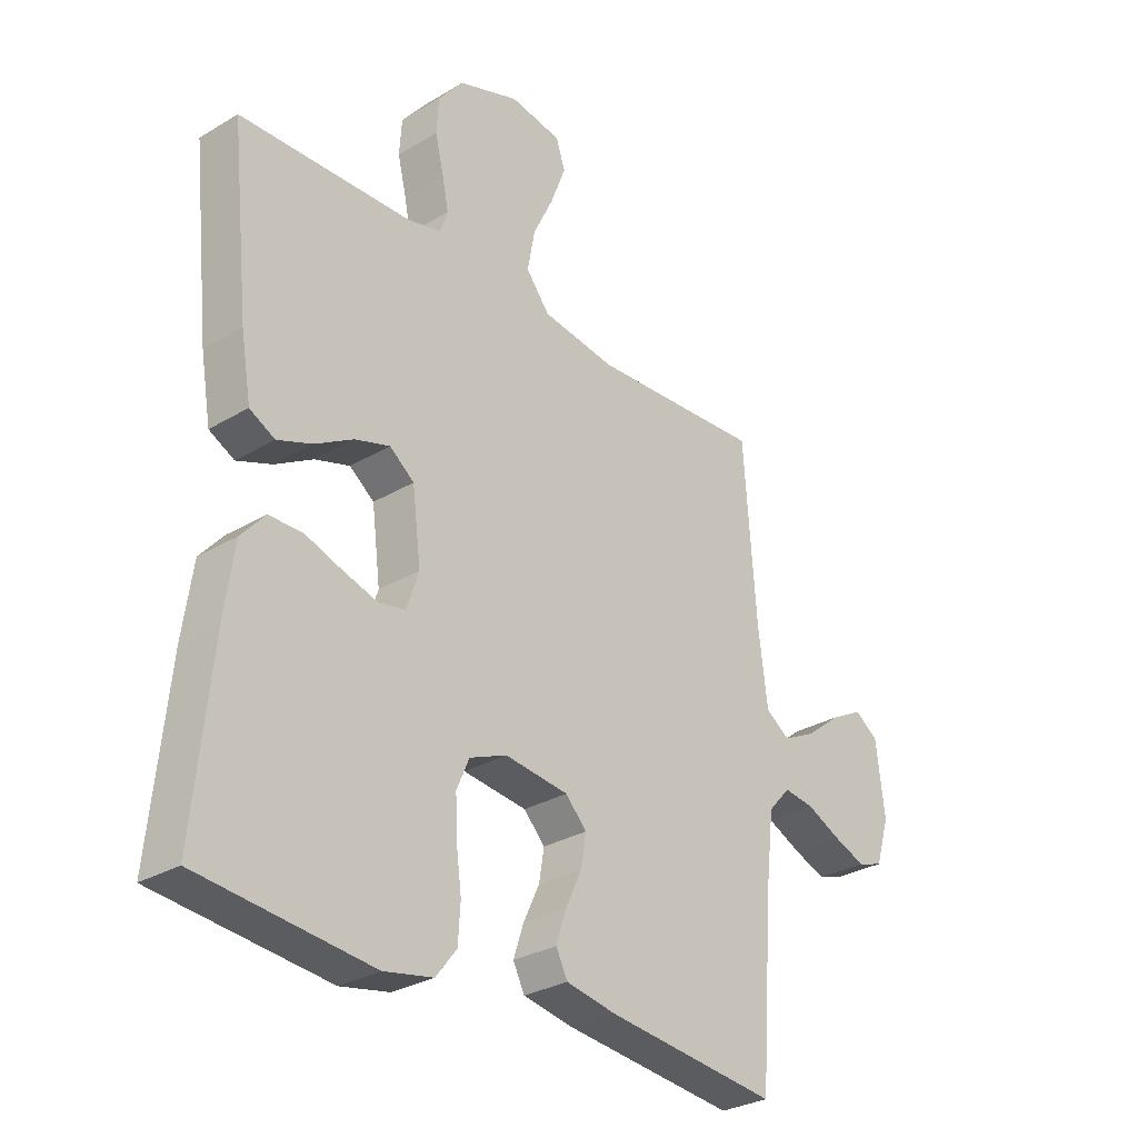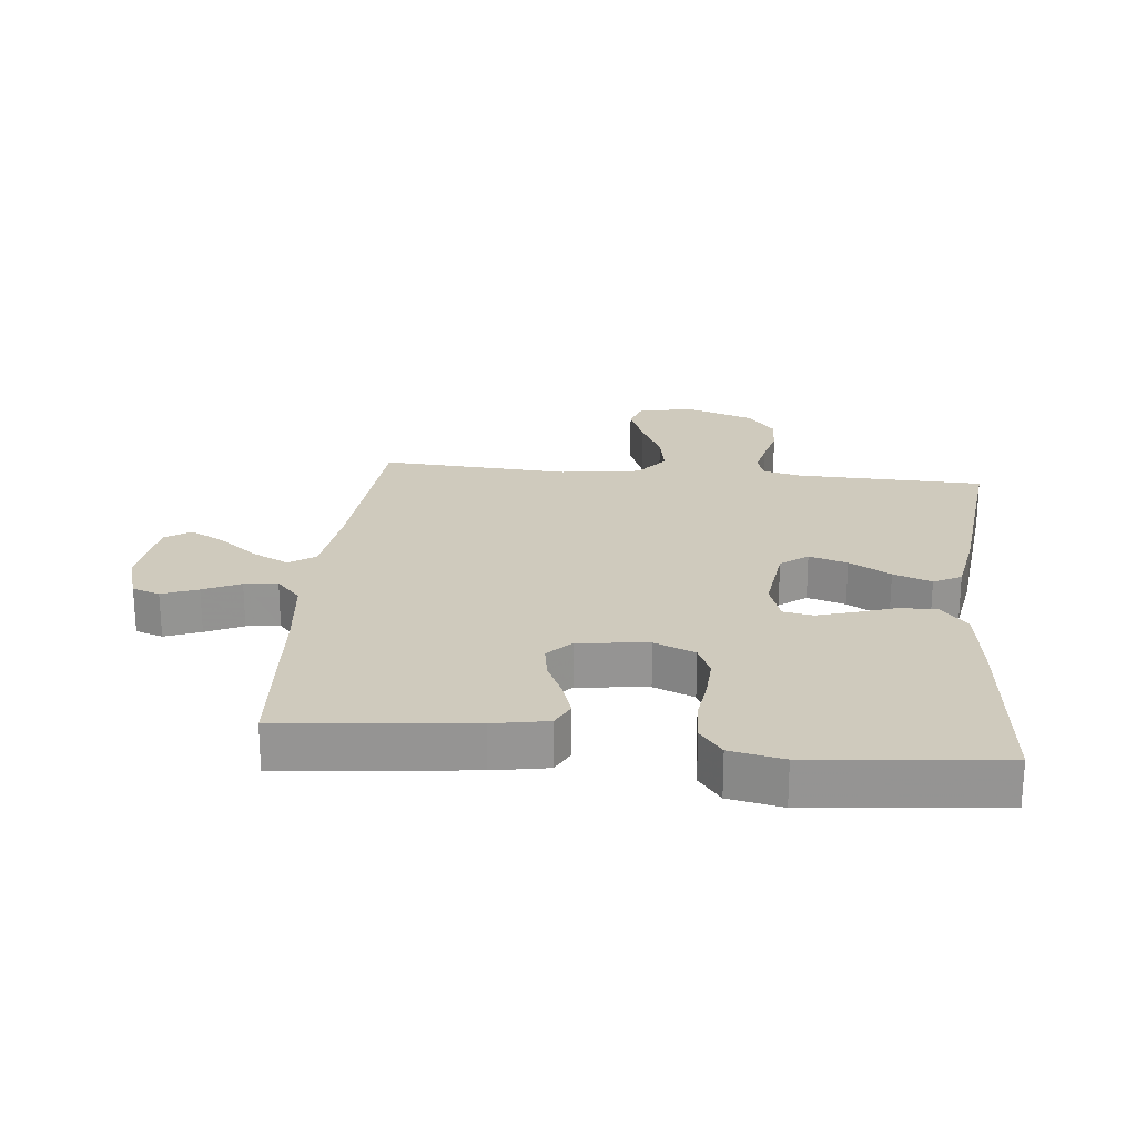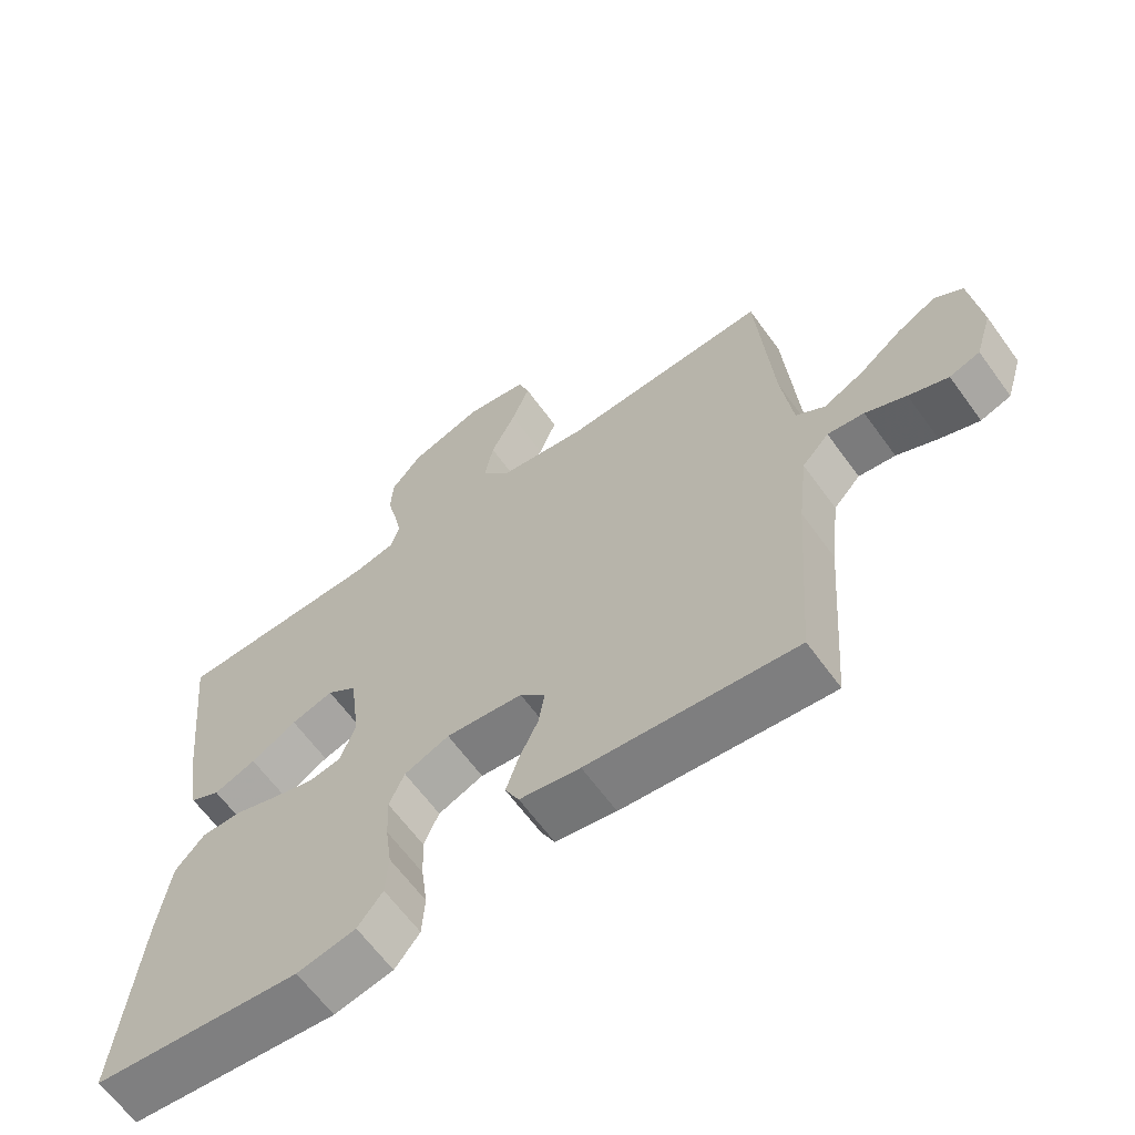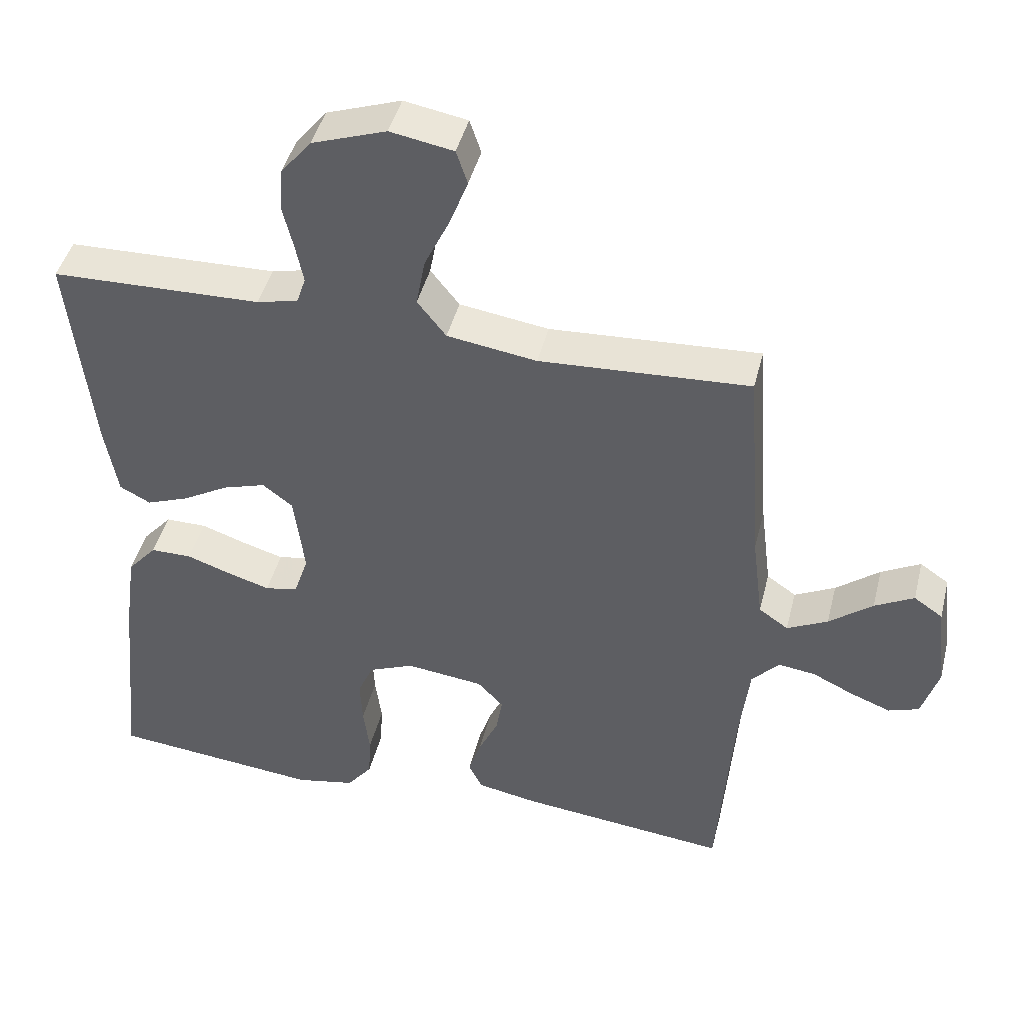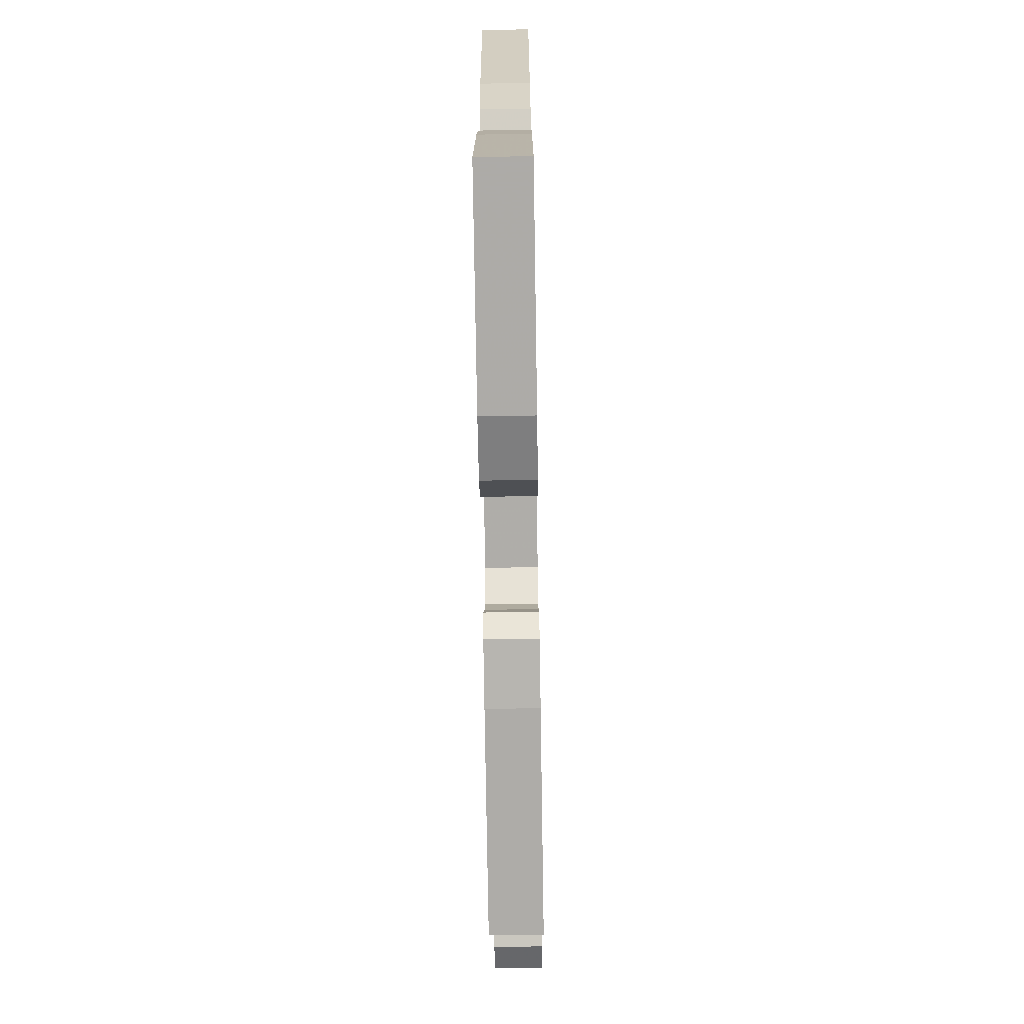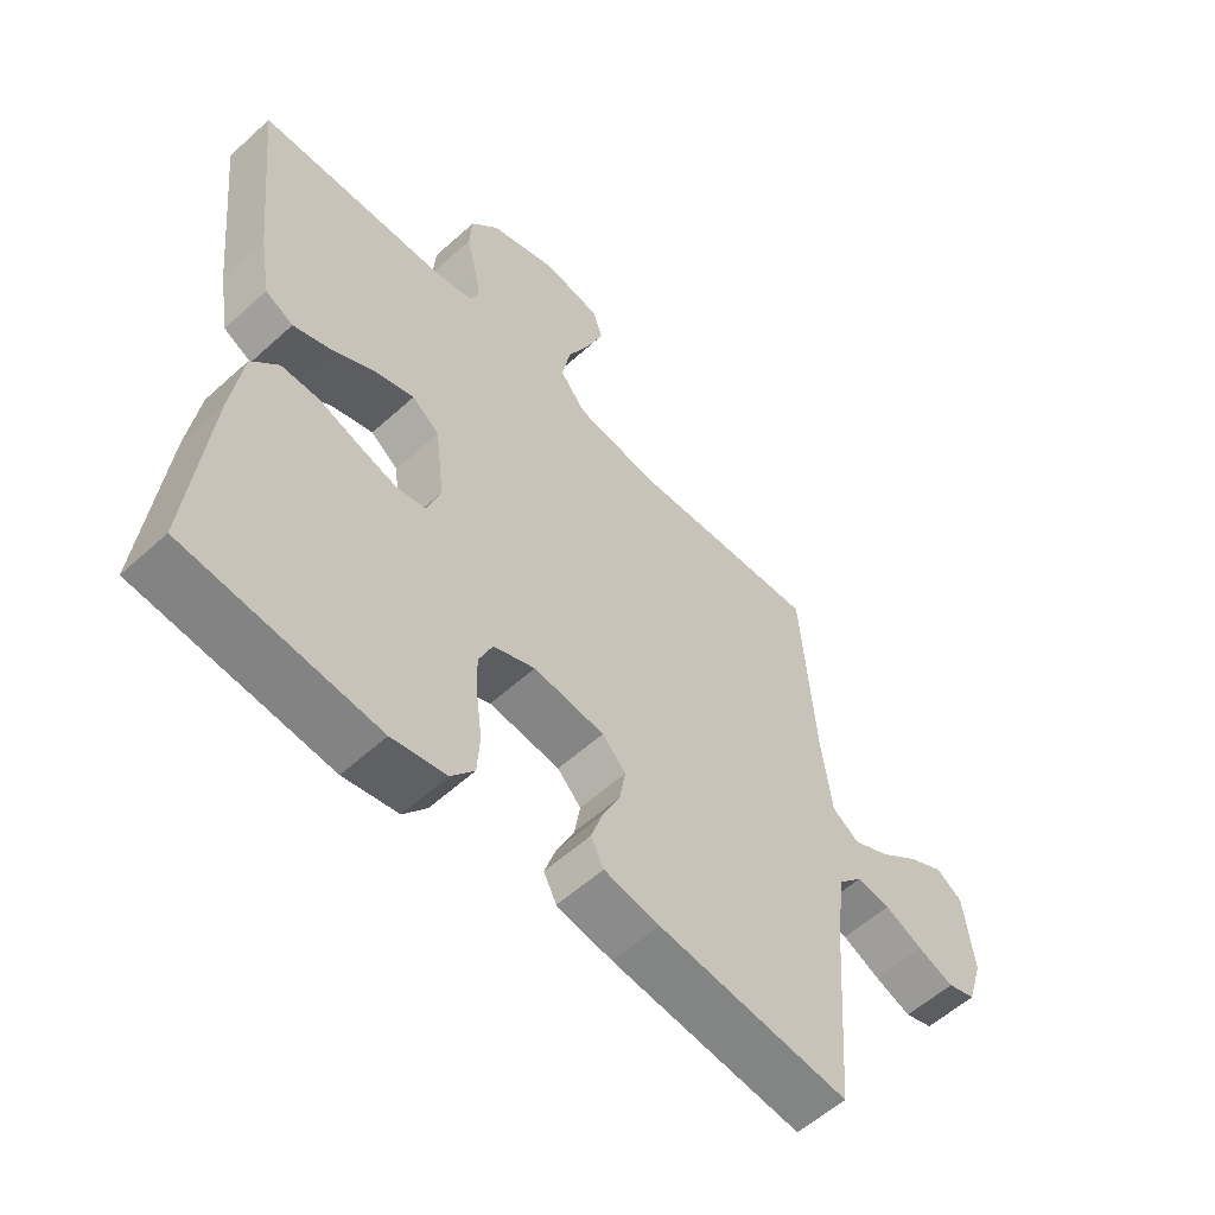
<metadata>
{"format":"obj","ext":"obj","renderer":"f3d","projection":"perspective","resolution":1024,"background":"white","views":[{"elev":-29.6,"azim":-48.7,"up":"+Z"},{"elev":22.9,"azim":-174.1,"up":"+Y"},{"elev":-63.8,"azim":35.9,"up":"+Z"},{"elev":44.3,"azim":13.9,"up":"+Z"},{"elev":-70.8,"azim":-89.1,"up":"+Z"},{"elev":-57.4,"azim":-46.7,"up":"+Z"}]}
</metadata>
<code>
v 0.5 0.07 -0.5
v 0.2 0.07 -0.468
v 0.113 0.07 -0.452
v 0.093 0.07 -0.412
v 0.111 0.07 -0.357
v 0.139 0.07 -0.297
v 0.148 0.07 -0.243
v 0.111 0.07 -0.204
v 0 0.07 -0.191
v -0.065 0.07 -0.218
v -0.087 0.07 -0.269
v -0.084 0.07 -0.335
v -0.075 0.07 -0.404
v -0.079 0.07 -0.467
v -0.115 0.07 -0.513
v -0.2 0.07 -0.53
v -0.5 0.07 -0.5
v -0.47 0.07 -0.2
v -0.453 0.07 -0.08
v -0.411 0.07 -0.032
v -0.352 0.07 -0.032
v -0.288 0.07 -0.054
v -0.228 0.07 -0.072
v -0.181 0.07 -0.063
v -0.16 0.07 0
v -0.175 0.07 0.119
v -0.218 0.07 0.152
v -0.279 0.07 0.133
v -0.345 0.07 0.095
v -0.406 0.07 0.072
v -0.45 0.07 0.095
v -0.468 0.07 0.2
v -0.5 0.07 0.5
v -0.2 0.07 0.508
v -0.141 0.07 0.522
v -0.128 0.07 0.561
v -0.139 0.07 0.616
v -0.154 0.07 0.678
v -0.15 0.07 0.74
v -0.106 0.07 0.794
v 0 0.07 0.831
v 0.09 0.07 0.815
v 0.106 0.07 0.767
v 0.08 0.07 0.699
v 0.044 0.07 0.624
v 0.031 0.07 0.554
v 0.072 0.07 0.502
v 0.2 0.07 0.483
v 0.5 0.07 0.5
v 0.522 0.07 0.2
v 0.538 0.07 0.074
v 0.58 0.07 0.045
v 0.638 0.07 0.074
v 0.7 0.07 0.123
v 0.756 0.07 0.153
v 0.797 0.07 0.125
v 0.812 0.07 0
v 0.788 0.07 -0.078
v 0.744 0.07 -0.093
v 0.687 0.07 -0.071
v 0.628 0.07 -0.043
v 0.575 0.07 -0.036
v 0.536 0.07 -0.079
v 0.522 0.07 -0.2
v 0.5 0 -0.5
v 0.2 0 -0.468
v 0.113 0 -0.452
v 0.093 0 -0.412
v 0.111 0 -0.357
v 0.139 0 -0.297
v 0.148 0 -0.243
v 0.111 0 -0.204
v 0 0 -0.191
v -0.065 0 -0.218
v -0.087 0 -0.269
v -0.084 0 -0.335
v -0.075 0 -0.404
v -0.079 0 -0.467
v -0.115 0 -0.513
v -0.2 0 -0.53
v -0.5 0 -0.5
v -0.47 0 -0.2
v -0.453 0 -0.08
v -0.411 0 -0.032
v -0.352 0 -0.032
v -0.288 0 -0.054
v -0.228 0 -0.072
v -0.181 0 -0.063
v -0.16 0 0
v -0.175 0 0.119
v -0.218 0 0.152
v -0.279 0 0.133
v -0.345 0 0.095
v -0.406 0 0.072
v -0.45 0 0.095
v -0.468 0 0.2
v -0.5 0 0.5
v -0.2 0 0.508
v -0.141 0 0.522
v -0.128 0 0.561
v -0.139 0 0.616
v -0.154 0 0.678
v -0.15 0 0.74
v -0.106 0 0.794
v 0 0 0.831
v 0.09 0 0.815
v 0.106 0 0.767
v 0.08 0 0.699
v 0.044 0 0.624
v 0.031 0 0.554
v 0.072 0 0.502
v 0.2 0 0.483
v 0.5 0 0.5
v 0.522 0 0.2
v 0.538 0 0.074
v 0.58 0 0.045
v 0.638 0 0.074
v 0.7 0 0.123
v 0.756 0 0.153
v 0.797 0 0.125
v 0.812 0 0
v 0.788 0 -0.078
v 0.744 0 -0.093
v 0.687 0 -0.071
v 0.628 0 -0.043
v 0.575 0 -0.036
v 0.536 0 -0.079
v 0.522 0 -0.2
f 58 59 60 61
f 56 57 58 61
f 56 61 62
f 53 54 55 56
f 52 53 56 62
f 51 52 62 63
f 48 49 50
f 47 48 50 51
f 42 43 44 45
f 40 41 42 45
f 40 45 46
f 37 38 39 40
f 36 37 40 46
f 35 36 46 47
f 31 32 33 34
f 28 29 30 31
f 27 28 31 34
f 26 27 34 35
f 19 20 21 22
f 19 22 23
f 18 19 23
f 17 18 23 24
f 15 16 17 24
f 12 13 14 15
f 11 12 15 24
f 3 4 5 6
f 1 2 3 6
f 64 1 6 7
f 63 64 7 8
f 51 63 8 9
f 47 51 9 10
f 25 26 35 47
f 24 25 47
f 10 11 24 47
f 125 124 123 122
f 125 122 121 120
f 126 125 120
f 120 119 118 117
f 126 120 117 116
f 127 126 116 115
f 114 113 112
f 115 114 112 111
f 109 108 107 106
f 109 106 105 104
f 110 109 104
f 104 103 102 101
f 110 104 101 100
f 111 110 100 99
f 98 97 96 95
f 95 94 93 92
f 98 95 92 91
f 99 98 91 90
f 86 85 84 83
f 87 86 83
f 87 83 82
f 88 87 82 81
f 88 81 80 79
f 79 78 77 76
f 88 79 76 75
f 70 69 68 67
f 70 67 66 65
f 71 70 65 128
f 72 71 128 127
f 73 72 127 115
f 74 73 115 111
f 111 99 90 89
f 111 89 88
f 111 88 75 74
f 1 65 66 2
f 2 66 67 3
f 3 67 68 4
f 4 68 69 5
f 5 69 70 6
f 6 70 71 7
f 7 71 72 8
f 8 72 73 9
f 9 73 74 10
f 10 74 75 11
f 11 75 76 12
f 12 76 77 13
f 13 77 78 14
f 14 78 79 15
f 15 79 80 16
f 16 80 81 17
f 17 81 82 18
f 18 82 83 19
f 19 83 84 20
f 20 84 85 21
f 21 85 86 22
f 22 86 87 23
f 23 87 88 24
f 24 88 89 25
f 25 89 90 26
f 26 90 91 27
f 27 91 92 28
f 28 92 93 29
f 29 93 94 30
f 30 94 95 31
f 31 95 96 32
f 32 96 97 33
f 33 97 98 34
f 34 98 99 35
f 35 99 100 36
f 36 100 101 37
f 37 101 102 38
f 38 102 103 39
f 39 103 104 40
f 40 104 105 41
f 41 105 106 42
f 42 106 107 43
f 43 107 108 44
f 44 108 109 45
f 45 109 110 46
f 46 110 111 47
f 47 111 112 48
f 48 112 113 49
f 49 113 114 50
f 50 114 115 51
f 51 115 116 52
f 52 116 117 53
f 53 117 118 54
f 54 118 119 55
f 55 119 120 56
f 56 120 121 57
f 57 121 122 58
f 58 122 123 59
f 59 123 124 60
f 60 124 125 61
f 61 125 126 62
f 62 126 127 63
f 63 127 128 64
f 64 128 65 1

</code>
